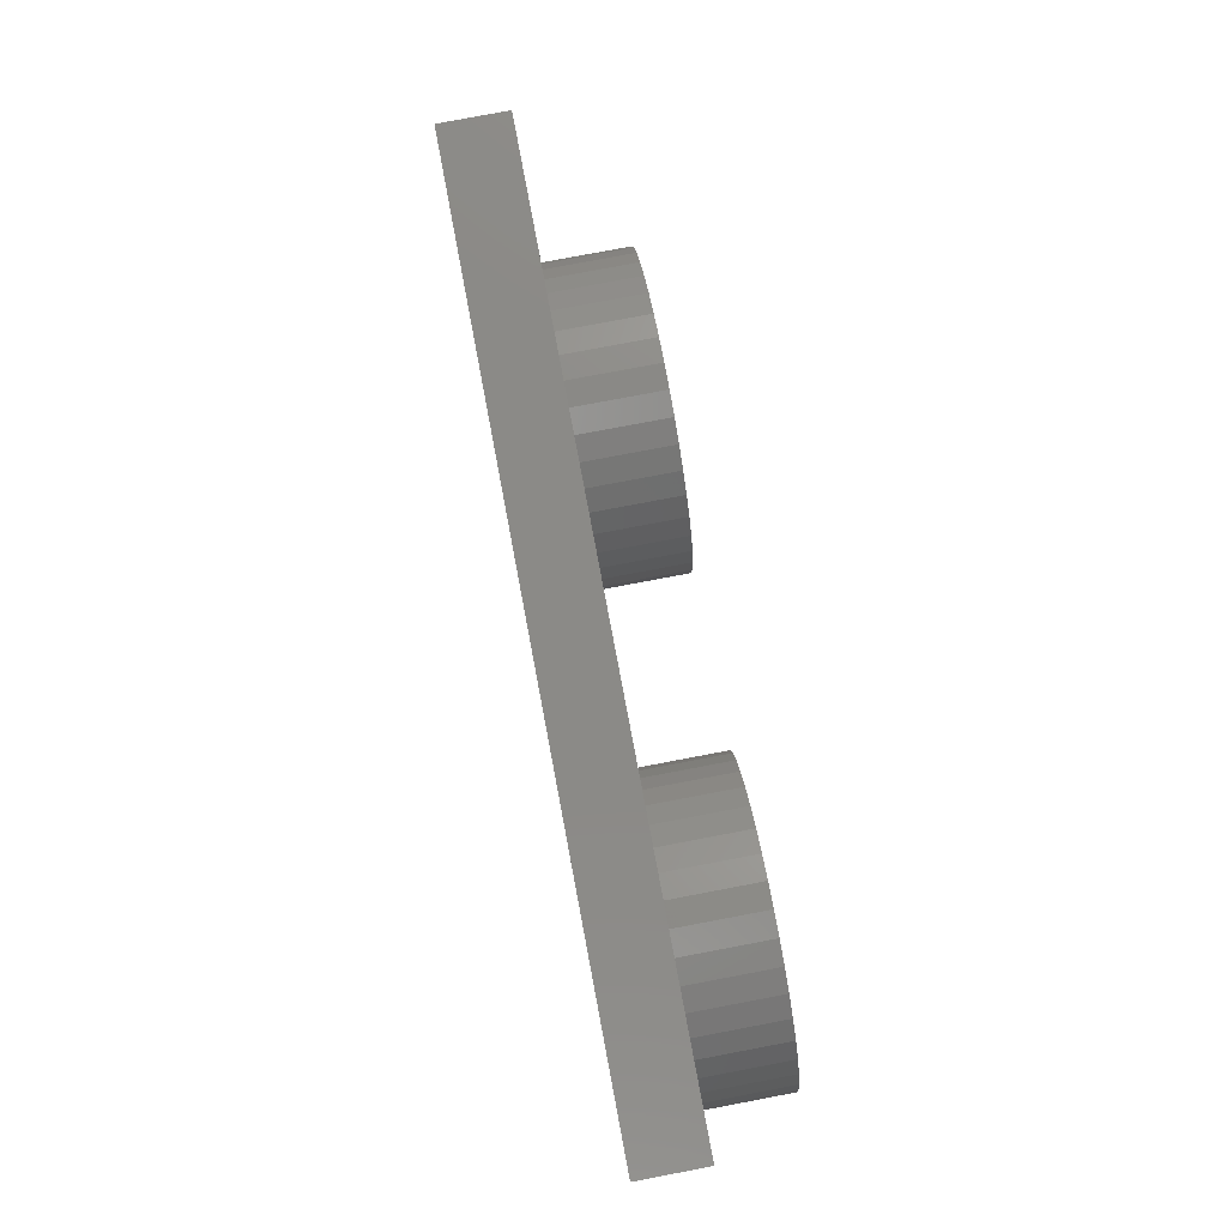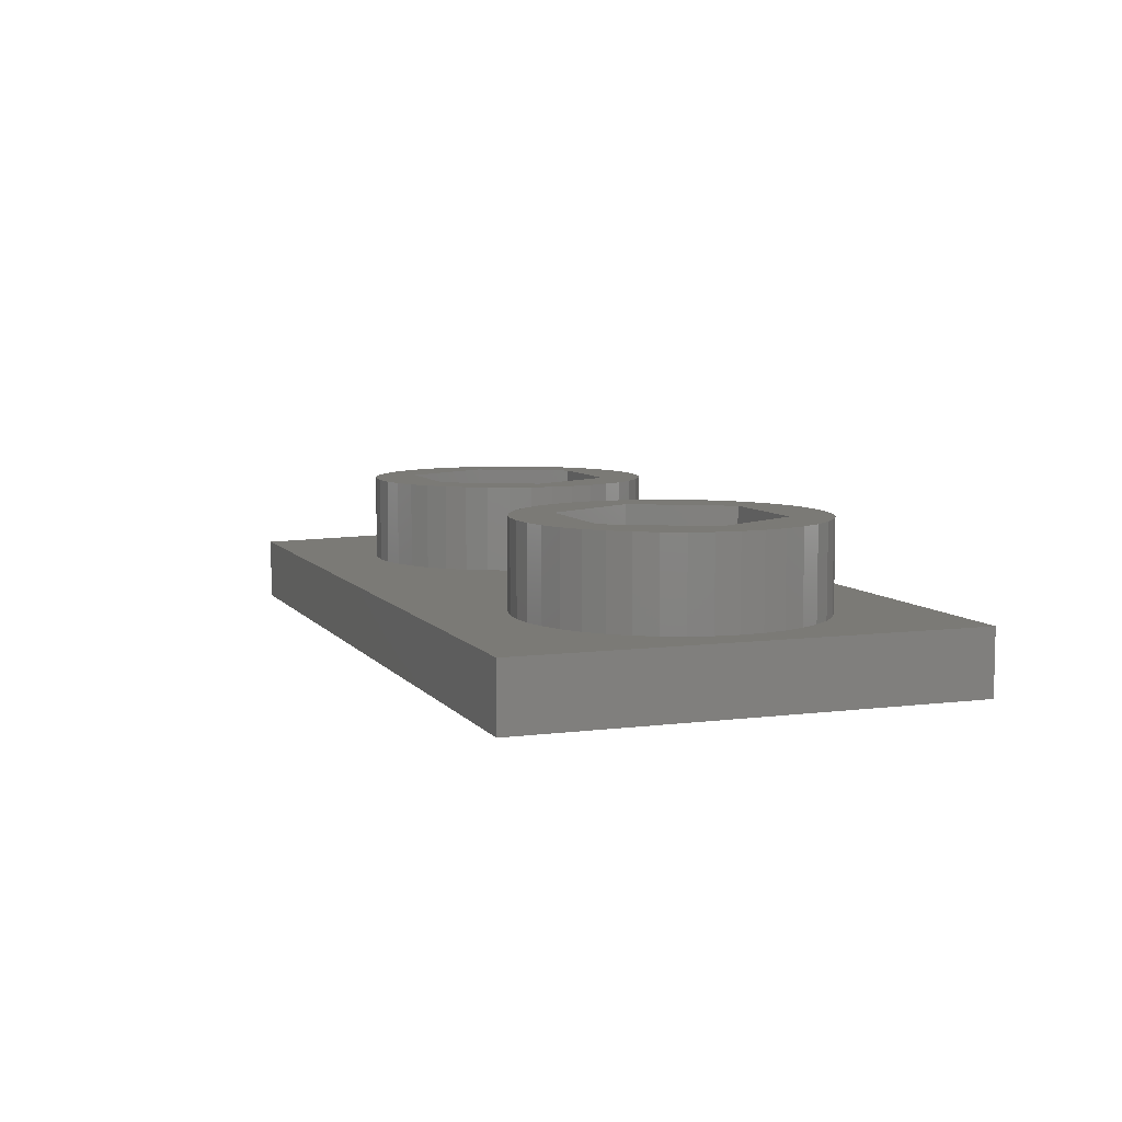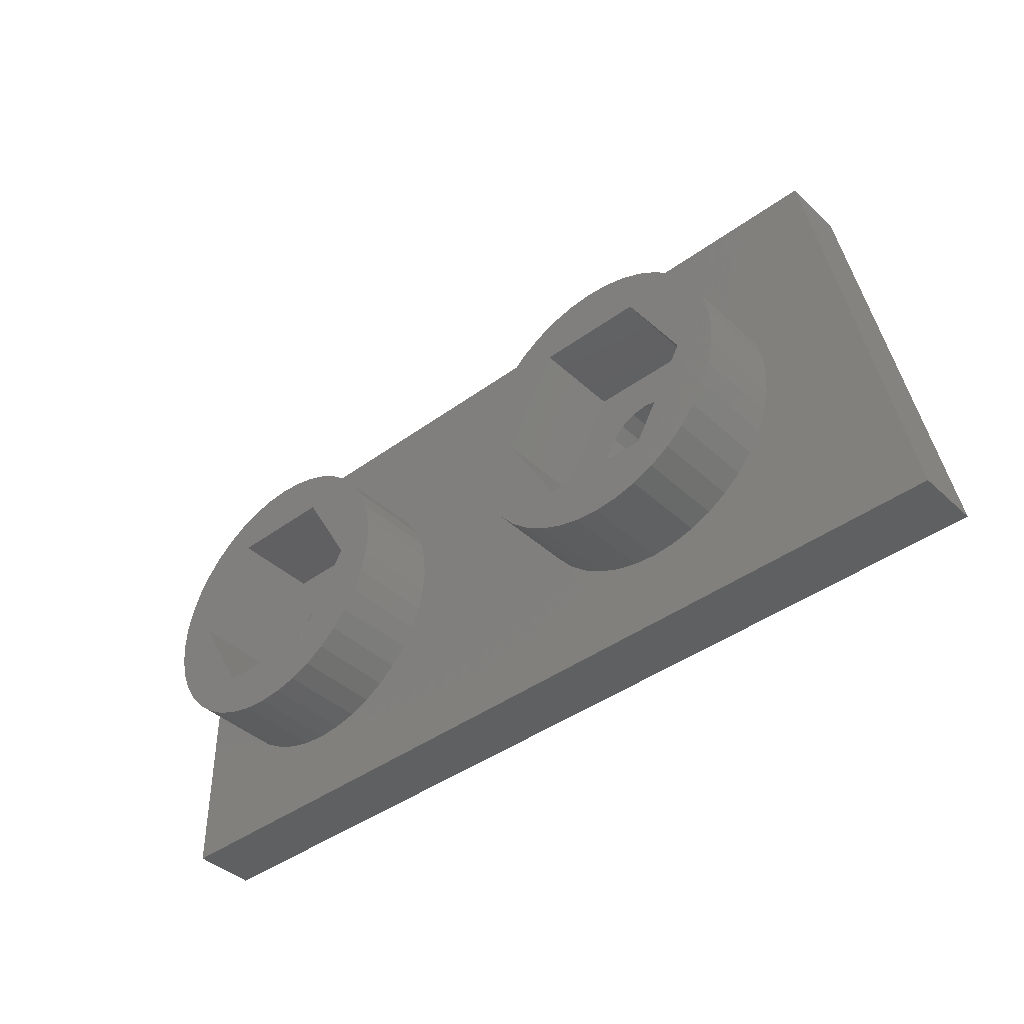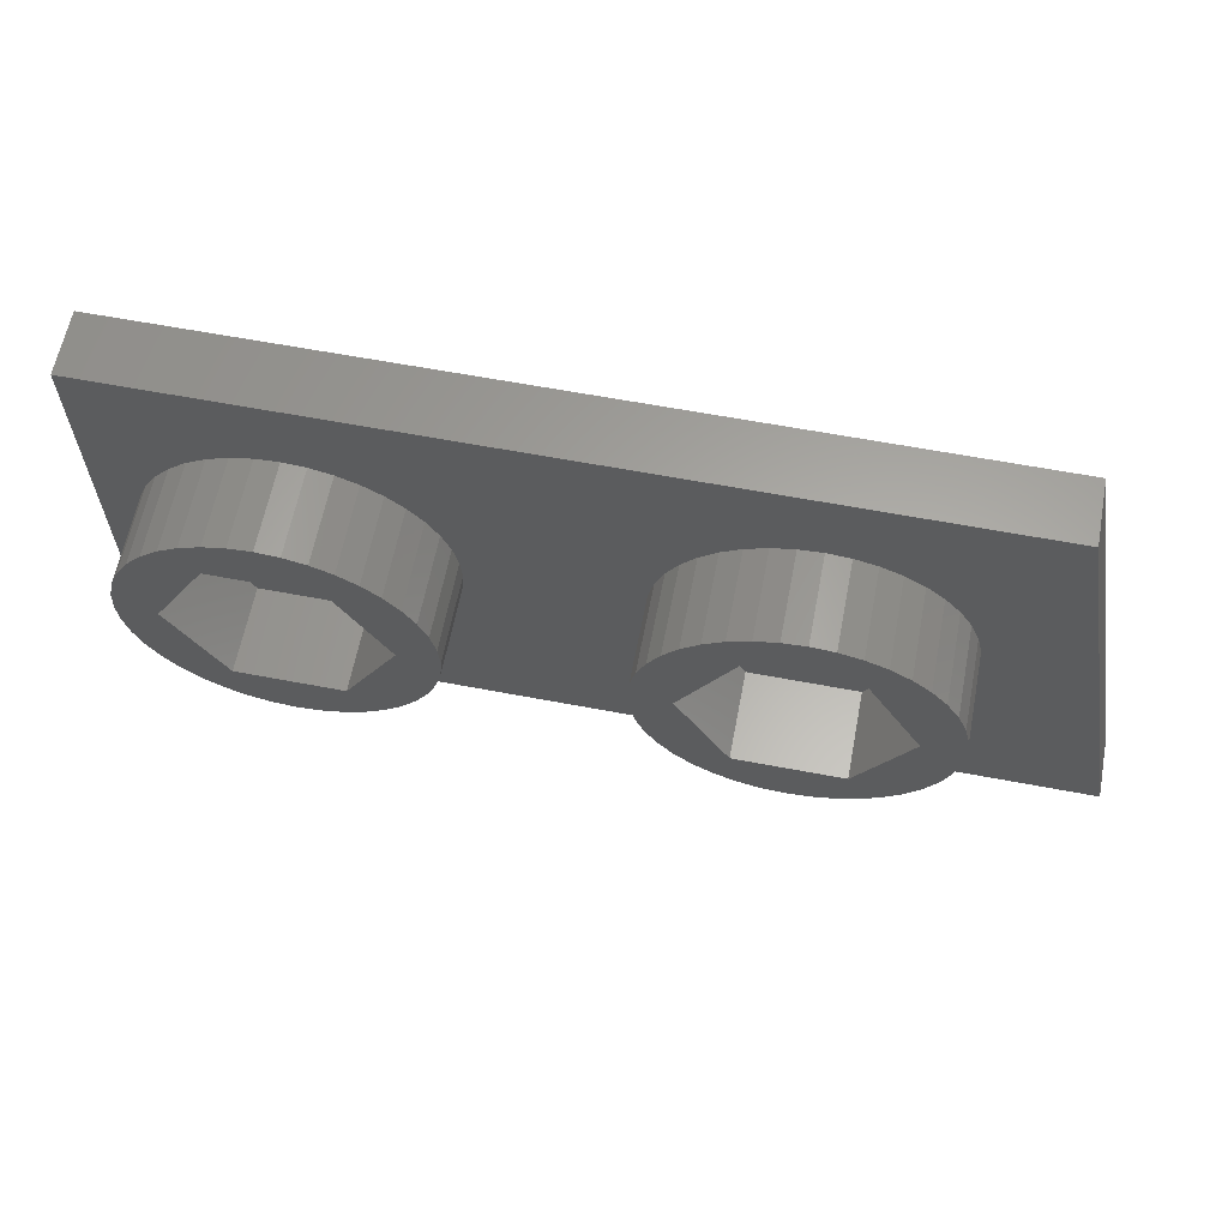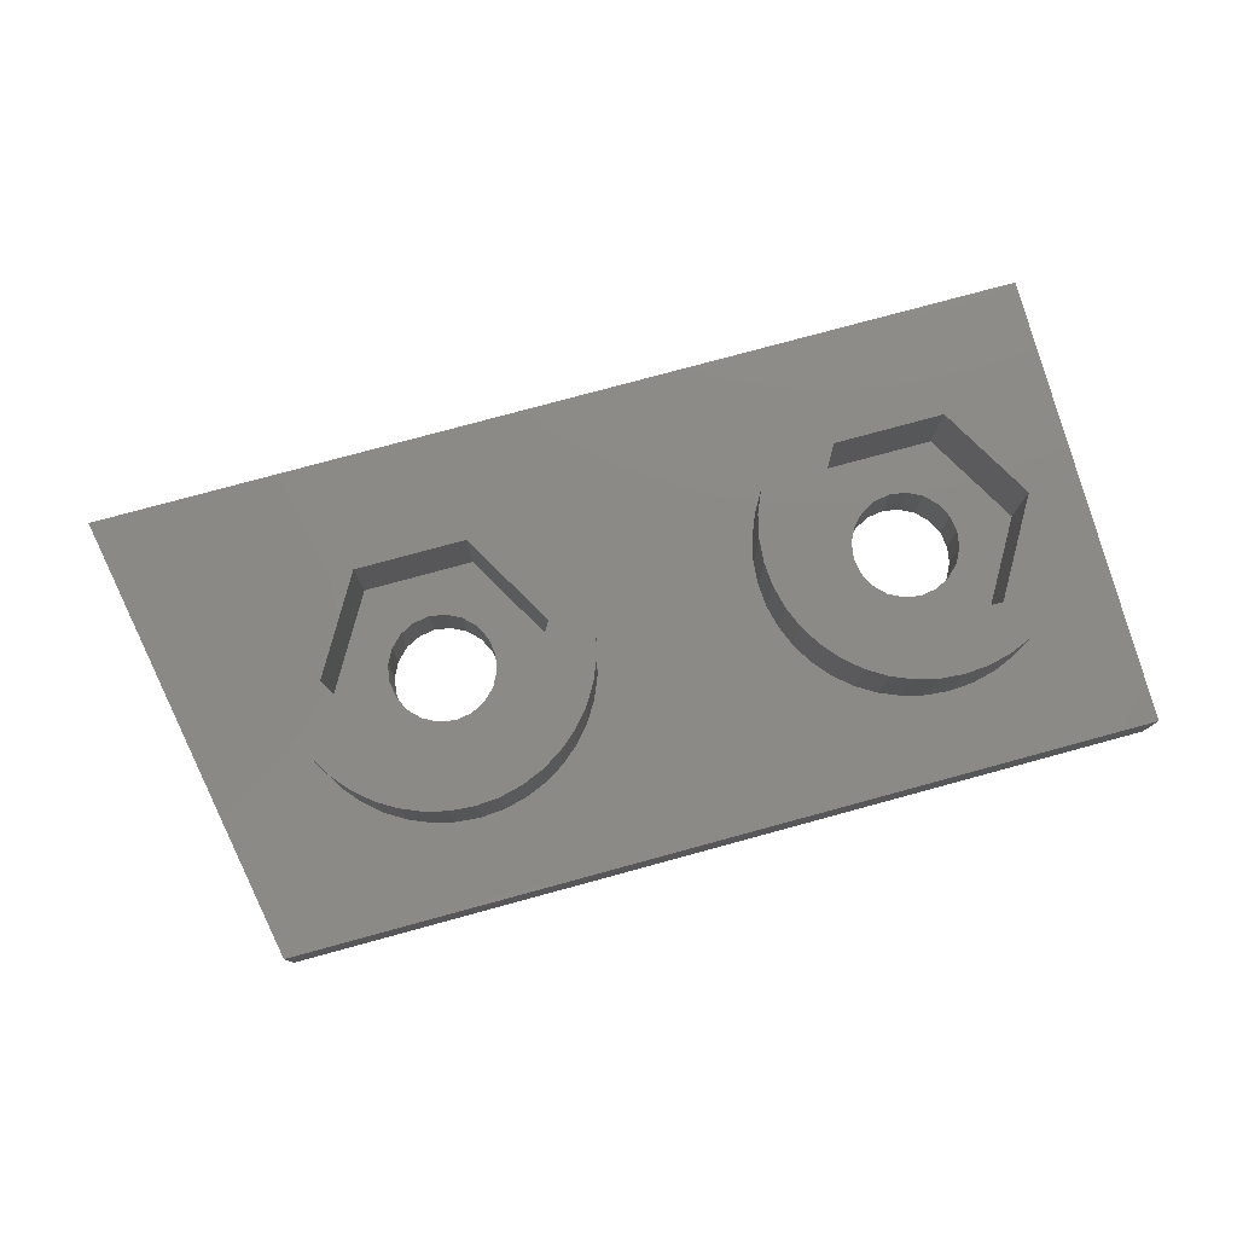
<metadata>
{"format":"stl","ext":"stl","renderer":"f3d","projection":"perspective","resolution":1024,"background":"white","views":[{"elev":79.3,"azim":-100.7,"up":"+Y"},{"elev":7.1,"azim":-110.3,"up":"+Z"},{"elev":-41.0,"azim":41.8,"up":"+Y"},{"elev":62.3,"azim":10.9,"up":"+Y"},{"elev":78.1,"azim":164.8,"up":"+Z"}]}
</metadata>
<code>
# stl→obj: 272 verts, 548 faces
v 0 0 0
v 0 0 1.97
v 0 14 1.97
v 0 14 0
v 4 7 0
v 19.27 5.478 0
v 28.84 0 0
v 28.84 0 1.97
v 4.078 6.506 0
v 4.306 6.06 0
v 4.66 5.706 0
v 5.106 5.478 0
v 5.6 5.4 0
v 6.094 5.478 0
v 1.05 7 1.97
v 1.106 6.288 1.97
v 1.273 5.594 1.97
v 1.546 4.934 1.97
v 1.919 4.326 1.97
v 18.36 2.673 1.97
v 7.006 2.673 1.97
v 19.05 2.506 1.97
v 2.383 3.783 1.97
v 2.926 3.319 1.97
v 3.534 2.946 1.97
v 4.194 2.673 1.97
v 4.888 2.506 1.97
v 5.6 2.45 1.97
v 6.312 2.506 1.97
v 26.2 14 0
v 19.27 8.522 0
v 6.094 8.522 0
v 4.078 7.494 0
v 4.306 7.94 0
v 4.66 8.294 0
v 5.106 8.522 0
v 5.6 8.6 0
v 1.106 7.712 1.97
v 1.273 8.406 1.97
v 1.546 9.066 1.97
v 1.919 9.674 1.97
v 2.383 10.22 1.97
v 18.36 11.33 1.97
v 19.05 11.49 1.97
v 26.2 14 1.97
v 2.926 10.68 1.97
v 3.534 11.05 1.97
v 4.194 11.33 1.97
v 4.888 11.49 1.97
v 5.6 11.55 1.97
v 6.312 11.49 1.97
v 1.05 7 4.67
v 1.106 7.712 4.67
v 1.106 6.288 4.67
v 2.3 7 4.67
v 1.273 5.594 4.67
v 1.273 8.406 4.67
v 1.546 4.934 4.67
v 1.546 9.066 4.67
v 1.919 4.326 4.67
v 3.95 4.142 4.67
v 1.919 9.674 4.67
v 3.95 9.858 4.67
v 2.383 3.783 4.67
v 2.383 10.22 4.67
v 10.09 6.288 1.97
v 10.15 7 1.97
v 10.09 6.288 4.67
v 15.27 6.288 1.97
v 15.44 5.594 1.97
v 10.15 7 4.67
v 10.09 7.712 1.97
v 10.09 7.712 4.67
v 15.27 7.712 1.97
v 15.44 8.406 1.97
v 15.21 7 1.97
v 15.21 7 4.67
v 15.27 7.712 4.67
v 15.27 6.288 4.67
v 16.46 7 4.67
v 15.44 5.594 4.67
v 15.44 8.406 4.67
v 15.71 4.934 1.97
v 15.71 4.934 4.67
v 15.71 9.066 4.67
v 15.71 9.066 1.97
v 16.08 4.326 1.97
v 16.08 4.326 4.67
v 18.11 4.142 4.67
v 16.08 9.674 4.67
v 16.08 9.674 1.97
v 18.11 9.858 4.67
v 16.55 3.783 1.97
v 16.55 3.783 4.67
v 16.55 10.22 4.67
v 16.55 10.22 1.97
v 16.46 7 1.97
v 18.11 4.142 1.97
v 18.47 6.06 1.97
v 18.11 9.858 1.97
v 18.16 7 1.97
v 18.24 7.494 1.97
v 18.24 6.506 1.97
v 18.47 7.94 1.97
v 17.09 10.68 1.97
v 17.09 10.68 4.67
v 17.09 3.319 1.97
v 17.09 3.319 4.67
v 17.7 11.05 1.97
v 17.7 11.05 4.67
v 17.7 2.946 1.97
v 17.7 2.946 4.67
v 18.36 11.33 4.67
v 18.36 2.673 4.67
v 21.41 4.142 1.97
v 18.82 5.706 1.97
v 19.27 5.478 1.97
v 19.77 5.4 1.97
v 19.05 2.506 4.67
v 19.77 2.45 4.67
v 21.41 4.142 4.67
v 18.82 8.294 1.97
v 19.27 8.522 1.97
v 19.77 8.6 1.97
v 21.41 9.858 1.97
v 21.41 9.858 4.67
v 19.05 11.49 4.67
v 19.77 11.55 4.67
v 18.16 7 0
v 18.24 6.506 0
v 18.24 7.494 0
v 18.47 6.06 0
v 18.47 7.94 0
v 18.82 5.706 0
v 18.82 8.294 0
v 19.77 11.55 1.97
v 19.77 2.45 1.97
v 19.77 5.4 0
v 19.77 8.6 0
v 20.48 11.49 1.97
v 20.48 11.49 4.67
v 20.48 2.506 1.97
v 20.48 2.506 4.67
v 20.26 5.478 0
v 20.26 5.478 1.97
v 20.26 8.522 0
v 20.26 8.522 1.97
v 2.3 7 1.97
v 3.95 4.142 1.97
v 4.306 6.06 1.97
v 3.95 9.858 1.97
v 4 7 1.97
v 4.078 7.494 1.97
v 4.078 6.506 1.97
v 4.306 7.94 1.97
v 2.926 10.68 4.67
v 2.926 3.319 4.67
v 3.534 11.05 4.67
v 3.534 2.946 4.67
v 20.71 5.706 0
v 20.71 5.706 1.97
v 20.71 8.294 0
v 20.71 8.294 1.97
v 21.17 11.33 1.97
v 21.17 11.33 4.67
v 21.17 2.673 1.97
v 21.17 2.673 4.67
v 21.06 6.06 1.97
v 21.06 6.06 0
v 21.06 7.94 0
v 21.06 7.94 1.97
v 21.29 6.506 1.97
v 21.29 6.506 0
v 23.07 7 1.97
v 21.29 7.494 0
v 21.29 7.494 1.97
v 21.83 11.05 1.97
v 21.83 11.05 4.67
v 21.83 2.946 1.97
v 21.83 2.946 4.67
v 21.36 7 1.97
v 21.36 7 0
v 23.07 7 4.67
v 22.44 3.319 4.67
v 22.98 3.783 4.67
v 23.45 4.326 4.67
v 23.82 4.934 4.67
v 22.44 10.68 4.67
v 22.98 10.22 4.67
v 23.82 9.066 4.67
v 23.45 9.674 4.67
v 22.44 10.68 1.97
v 22.44 3.319 1.97
v 22.98 10.22 1.97
v 22.98 3.783 1.97
v 23.45 9.674 1.97
v 23.45 4.326 1.97
v 24.09 5.594 4.67
v 24.26 6.288 4.67
v 24.09 8.406 4.67
v 24.32 7 4.67
v 24.26 7.712 4.67
v 23.82 4.934 1.97
v 23.82 9.066 1.97
v 24.09 5.594 1.97
v 24.09 8.406 1.97
v 24.26 6.288 1.97
v 24.26 7.712 1.97
v 24.32 7 1.97
v 4.194 11.33 4.67
v 4.194 2.673 4.67
v 7.25 4.142 1.97
v 4.66 5.706 1.97
v 5.106 5.478 1.97
v 5.6 5.4 1.97
v 4.888 2.506 4.67
v 5.6 2.45 4.67
v 7.25 4.142 4.67
v 4.66 8.294 1.97
v 5.106 8.522 1.97
v 5.6 8.6 1.97
v 7.25 9.858 1.97
v 7.25 9.858 4.67
v 4.888 11.49 4.67
v 5.6 11.55 4.67
v 6.312 11.49 4.67
v 6.312 2.506 4.67
v 6.094 5.478 1.97
v 6.094 8.522 1.97
v 6.54 5.706 0
v 6.54 5.706 1.97
v 6.54 8.294 0
v 6.54 8.294 1.97
v 7.006 11.33 1.97
v 7.006 11.33 4.67
v 7.006 2.673 4.67
v 6.894 6.06 1.97
v 6.894 6.06 0
v 6.894 7.94 0
v 6.894 7.94 1.97
v 7.122 6.506 1.97
v 7.122 6.506 0
v 8.9 7 1.97
v 7.122 7.494 0
v 7.122 7.494 1.97
v 7.666 11.05 1.97
v 7.666 11.05 4.67
v 7.666 2.946 1.97
v 7.666 2.946 4.67
v 7.2 7 1.97
v 7.2 7 0
v 8.9 7 4.67
v 8.274 3.319 4.67
v 8.817 3.783 4.67
v 9.281 4.326 4.67
v 9.654 4.934 4.67
v 8.274 10.68 4.67
v 8.817 10.22 4.67
v 9.654 9.066 4.67
v 9.281 9.674 4.67
v 8.274 10.68 1.97
v 8.274 3.319 1.97
v 8.817 10.22 1.97
v 8.817 3.783 1.97
v 9.281 9.674 1.97
v 9.281 4.326 1.97
v 9.927 8.406 4.67
v 9.927 5.594 4.67
v 9.654 4.934 1.97
v 9.654 9.066 1.97
v 9.927 5.594 1.97
v 9.927 8.406 1.97
f 1 2 3
f 1 4 5
f 1 3 4
f 1 6 7
f 1 7 8
f 1 8 2
f 1 5 9
f 1 9 10
f 1 10 11
f 1 11 12
f 1 12 13
f 1 13 14
f 1 14 6
f 2 15 3
f 2 16 15
f 2 17 16
f 2 18 17
f 2 19 18
f 2 20 21
f 2 22 20
f 2 23 19
f 2 24 23
f 2 8 22
f 2 25 24
f 2 26 25
f 2 27 26
f 2 28 27
f 2 29 28
f 2 21 29
f 4 3 30
f 4 31 32
f 4 30 31
f 4 33 5
f 4 34 33
f 4 35 34
f 4 36 35
f 4 37 36
f 4 32 37
f 3 15 38
f 3 38 39
f 3 39 40
f 3 40 41
f 3 41 42
f 3 43 44
f 3 44 45
f 3 42 46
f 3 46 47
f 3 45 30
f 3 47 48
f 3 48 49
f 3 49 50
f 3 50 51
f 3 51 43
f 15 52 53
f 15 16 52
f 15 53 38
f 52 16 54
f 52 54 55
f 52 55 53
f 16 17 54
f 54 17 56
f 54 56 55
f 38 53 57
f 38 57 39
f 53 55 57
f 17 18 56
f 56 18 58
f 56 58 55
f 39 57 59
f 39 59 40
f 57 55 59
f 18 19 58
f 58 19 60
f 58 60 61
f 58 61 55
f 40 59 62
f 40 62 41
f 59 55 63
f 59 63 62
f 19 23 60
f 60 23 64
f 60 64 61
f 41 62 65
f 41 65 42
f 62 63 65
f 66 67 68
f 66 69 67
f 66 70 69
f 68 67 71
f 72 73 71
f 72 67 74
f 72 71 67
f 72 74 75
f 67 76 74
f 67 69 76
f 76 77 78
f 76 69 77
f 76 78 74
f 77 69 79
f 77 79 80
f 77 80 78
f 69 70 79
f 79 70 81
f 79 81 80
f 74 78 82
f 74 82 75
f 78 80 82
f 70 83 81
f 81 83 84
f 81 84 80
f 75 82 85
f 75 85 86
f 82 80 85
f 83 87 84
f 84 87 88
f 84 88 89
f 84 89 80
f 86 85 90
f 86 90 91
f 85 80 92
f 85 92 90
f 87 93 88
f 88 93 94
f 88 94 89
f 91 90 95
f 91 95 96
f 90 92 95
f 97 80 89
f 97 98 99
f 97 89 98
f 97 100 80
f 97 101 102
f 97 103 101
f 97 102 104
f 97 99 103
f 97 104 100
f 80 100 92
f 96 95 105
f 95 106 105
f 95 92 106
f 93 107 108
f 93 108 94
f 94 108 89
f 105 106 109
f 106 110 109
f 106 92 110
f 107 111 112
f 107 112 108
f 108 112 89
f 109 110 43
f 110 92 113
f 110 113 43
f 111 20 114
f 111 114 112
f 112 114 89
f 98 89 115
f 98 116 99
f 98 117 116
f 98 118 117
f 98 115 118
f 89 114 119
f 89 119 120
f 89 120 121
f 89 121 115
f 100 104 122
f 100 122 123
f 100 123 124
f 100 124 125
f 100 125 126
f 100 126 92
f 92 127 113
f 92 128 127
f 92 126 128
f 129 101 103
f 129 103 130
f 129 131 101
f 101 131 102
f 130 103 99
f 130 99 132
f 131 133 102
f 102 133 104
f 43 113 44
f 113 127 44
f 20 22 119
f 20 119 114
f 132 99 116
f 132 116 134
f 133 135 104
f 104 135 122
f 134 116 6
f 116 117 6
f 135 31 123
f 135 123 122
f 44 127 136
f 44 136 45
f 127 128 136
f 22 137 120
f 22 120 119
f 22 8 137
f 6 117 138
f 6 138 7
f 117 118 138
f 31 139 124
f 31 124 123
f 31 30 139
f 136 128 140
f 136 140 45
f 128 141 140
f 128 126 141
f 137 142 143
f 137 143 120
f 137 8 142
f 120 143 121
f 138 118 144
f 138 144 7
f 118 145 144
f 118 115 145
f 139 146 147
f 139 147 124
f 139 30 146
f 124 147 125
f 148 55 61
f 148 149 150
f 148 61 149
f 148 151 55
f 148 152 153
f 148 154 152
f 148 153 155
f 148 150 154
f 148 155 151
f 55 151 63
f 42 65 46
f 65 156 46
f 65 63 156
f 23 24 157
f 23 157 64
f 64 157 61
f 46 156 47
f 156 158 47
f 156 63 158
f 24 25 159
f 24 159 157
f 157 159 61
f 144 145 160
f 144 160 7
f 145 161 160
f 145 115 161
f 146 162 163
f 146 163 147
f 146 30 162
f 147 163 125
f 140 141 164
f 140 164 45
f 141 165 164
f 141 126 165
f 142 166 167
f 142 167 143
f 142 8 166
f 143 167 121
f 160 161 168
f 160 169 7
f 160 168 169
f 161 115 168
f 162 170 163
f 162 30 170
f 163 170 171
f 163 171 125
f 169 168 172
f 169 173 7
f 169 172 173
f 168 115 174
f 168 174 172
f 170 175 171
f 170 30 175
f 171 175 176
f 171 176 174
f 171 174 125
f 164 165 177
f 164 177 45
f 165 126 178
f 165 178 177
f 166 179 180
f 166 180 167
f 166 8 179
f 167 180 121
f 173 172 181
f 173 182 7
f 173 181 182
f 172 174 181
f 175 182 176
f 175 30 182
f 176 182 181
f 176 181 174
f 182 30 7
f 115 121 183
f 115 183 174
f 121 180 184
f 121 184 185
f 121 185 186
f 121 186 187
f 121 187 183
f 125 174 126
f 126 188 178
f 126 189 188
f 126 174 183
f 126 183 190
f 126 191 189
f 126 190 191
f 177 178 192
f 177 192 45
f 178 188 192
f 179 193 184
f 179 184 180
f 179 8 193
f 192 188 194
f 192 194 45
f 188 189 194
f 193 195 185
f 193 185 184
f 193 8 195
f 194 189 191
f 194 196 45
f 194 191 196
f 195 197 185
f 195 8 197
f 185 197 186
f 183 187 198
f 183 198 199
f 183 200 190
f 183 199 201
f 183 202 200
f 183 201 202
f 197 203 186
f 197 8 203
f 186 203 187
f 196 191 190
f 196 204 45
f 196 190 204
f 203 205 187
f 203 8 205
f 187 205 198
f 204 190 200
f 204 206 45
f 204 200 206
f 205 207 198
f 205 8 207
f 198 207 199
f 206 200 202
f 206 208 45
f 206 202 208
f 207 209 199
f 207 8 209
f 199 209 201
f 208 202 201
f 208 209 45
f 208 201 209
f 209 8 45
f 30 45 8
f 30 8 7
f 47 158 48
f 158 63 210
f 158 210 48
f 25 26 211
f 25 211 159
f 159 211 61
f 149 61 212
f 149 213 150
f 149 214 213
f 149 215 214
f 149 212 215
f 61 211 216
f 61 216 217
f 61 217 218
f 61 218 212
f 151 155 219
f 151 219 220
f 151 220 221
f 151 221 222
f 151 222 223
f 151 223 63
f 63 224 210
f 63 225 224
f 63 223 225
f 5 152 154
f 5 154 9
f 5 33 152
f 152 33 153
f 9 154 150
f 9 150 10
f 33 34 153
f 153 34 155
f 48 210 49
f 210 224 49
f 26 27 216
f 26 216 211
f 10 150 213
f 10 213 11
f 34 35 155
f 155 35 219
f 11 213 12
f 213 214 12
f 35 36 220
f 35 220 219
f 49 224 50
f 224 225 50
f 27 28 217
f 27 217 216
f 12 214 13
f 214 215 13
f 36 37 221
f 36 221 220
f 50 225 51
f 225 226 51
f 225 223 226
f 28 29 227
f 28 227 217
f 217 227 218
f 13 215 14
f 215 228 14
f 215 212 228
f 37 32 229
f 37 229 221
f 221 229 222
f 14 134 6
f 14 228 230
f 14 230 134
f 228 231 230
f 228 212 231
f 32 135 232
f 32 31 135
f 32 232 233
f 32 233 229
f 229 233 222
f 51 226 234
f 51 234 43
f 226 235 234
f 226 223 235
f 29 21 236
f 29 236 227
f 227 236 218
f 230 231 237
f 230 238 134
f 230 237 238
f 231 212 237
f 232 135 239
f 232 239 233
f 233 239 240
f 233 240 222
f 238 132 134
f 238 237 241
f 238 242 132
f 238 241 242
f 237 212 243
f 237 243 241
f 239 133 244
f 239 135 133
f 239 244 240
f 240 244 245
f 240 245 243
f 240 243 222
f 234 235 246
f 234 246 43
f 235 223 247
f 235 247 246
f 21 20 248
f 21 248 249
f 21 249 236
f 236 249 218
f 242 130 132
f 242 241 250
f 242 251 130
f 242 250 251
f 241 243 250
f 244 131 251
f 244 133 131
f 244 251 245
f 245 251 250
f 245 250 243
f 251 129 130
f 251 131 129
f 212 218 252
f 212 252 243
f 218 249 253
f 218 253 254
f 218 254 255
f 218 255 256
f 218 256 252
f 222 243 223
f 223 257 247
f 223 258 257
f 223 243 252
f 223 252 259
f 223 260 258
f 223 259 260
f 246 109 43
f 246 247 261
f 246 261 109
f 247 257 261
f 248 111 262
f 248 20 111
f 248 262 253
f 248 253 249
f 261 105 109
f 261 257 263
f 261 263 105
f 257 258 263
f 262 107 264
f 262 111 107
f 262 264 254
f 262 254 253
f 263 96 105
f 263 258 260
f 263 265 96
f 263 260 265
f 264 93 266
f 264 107 93
f 264 266 254
f 254 266 255
f 252 68 71
f 252 73 267
f 252 71 73
f 252 256 268
f 252 268 68
f 252 267 259
f 266 87 269
f 266 93 87
f 266 269 255
f 255 269 256
f 265 91 96
f 265 260 259
f 265 270 91
f 265 259 270
f 269 83 271
f 269 87 83
f 269 271 256
f 256 271 268
f 270 86 91
f 270 259 267
f 270 272 86
f 270 267 272
f 271 66 268
f 271 70 66
f 271 83 70
f 268 66 68
f 272 72 75
f 272 73 72
f 272 75 86
f 272 267 73

</code>
